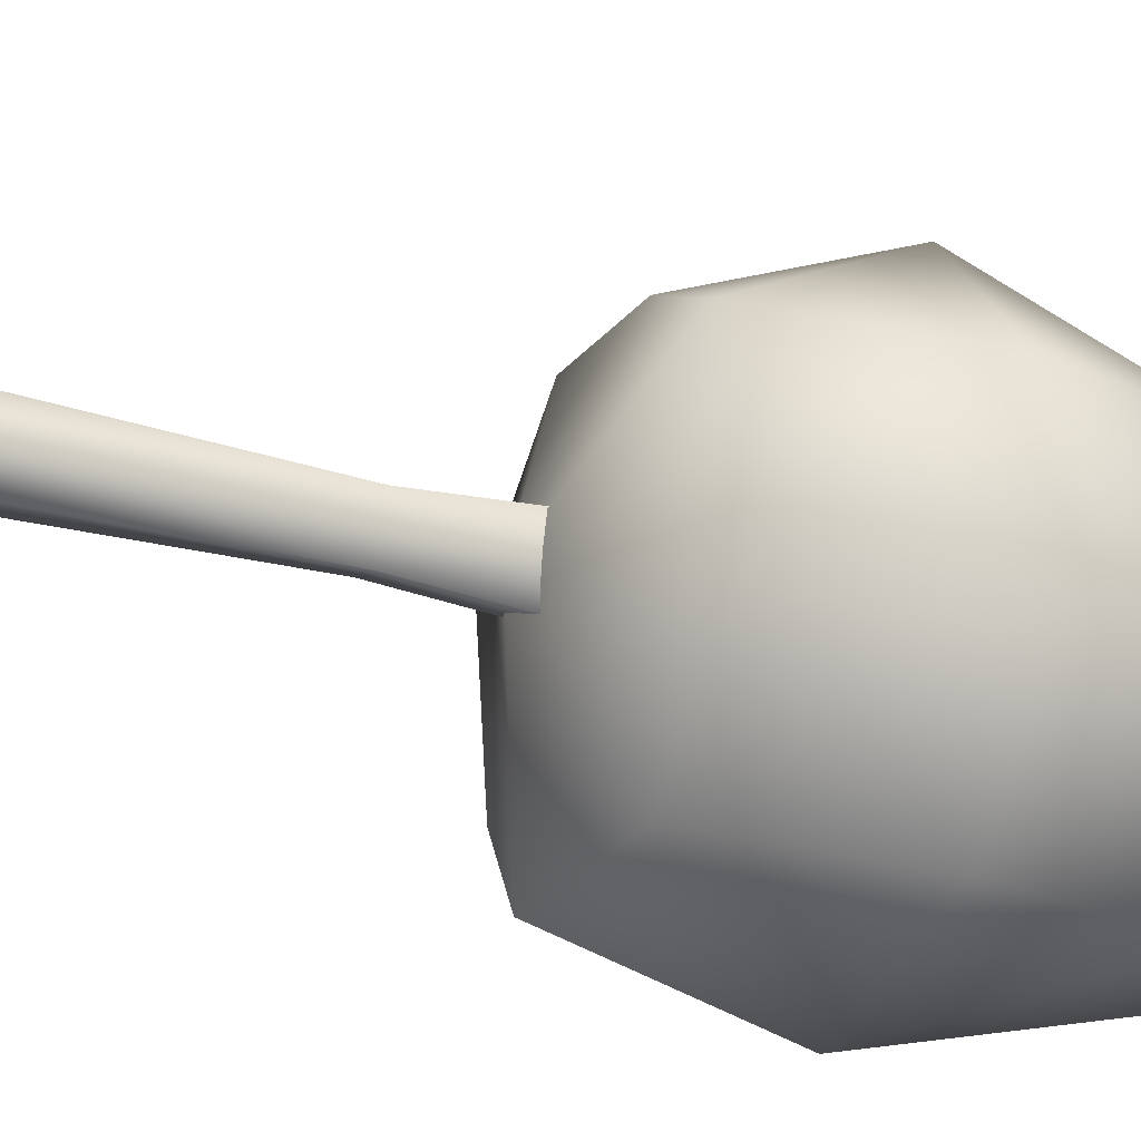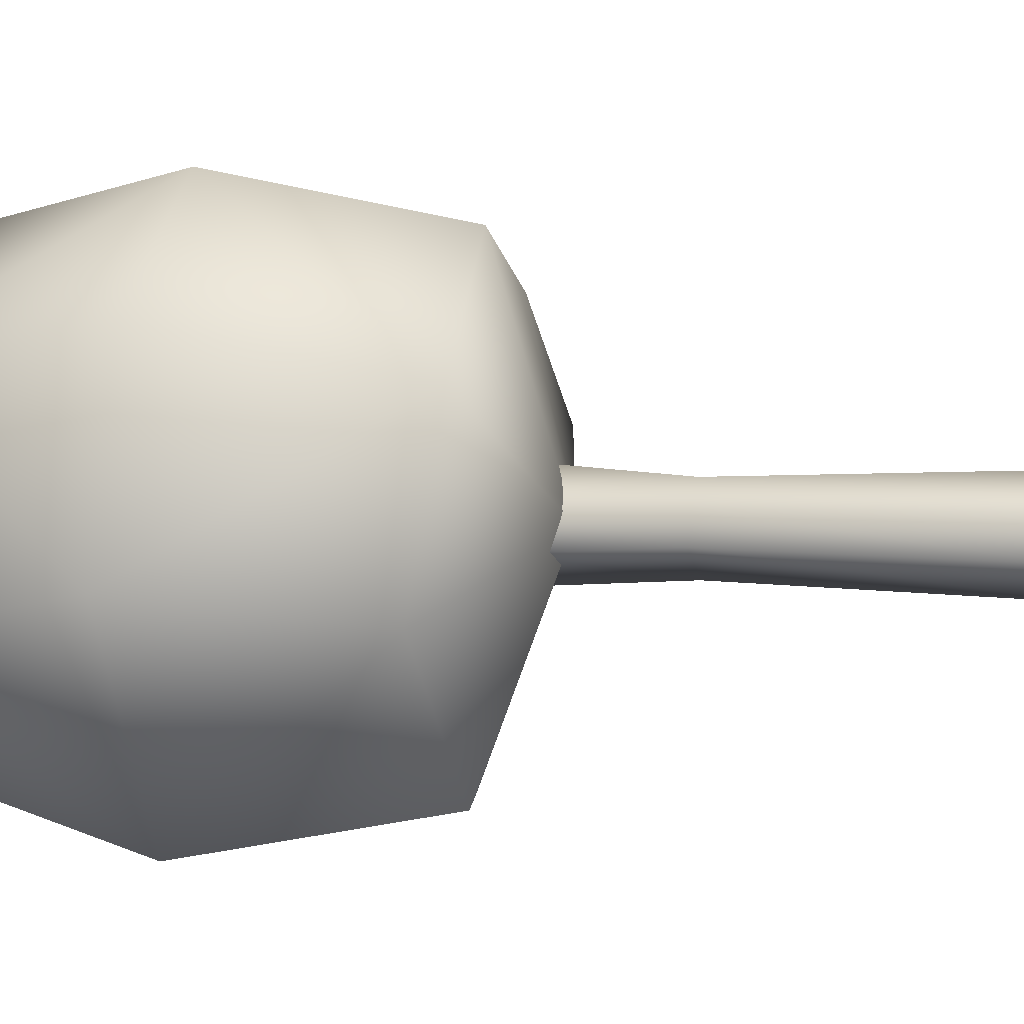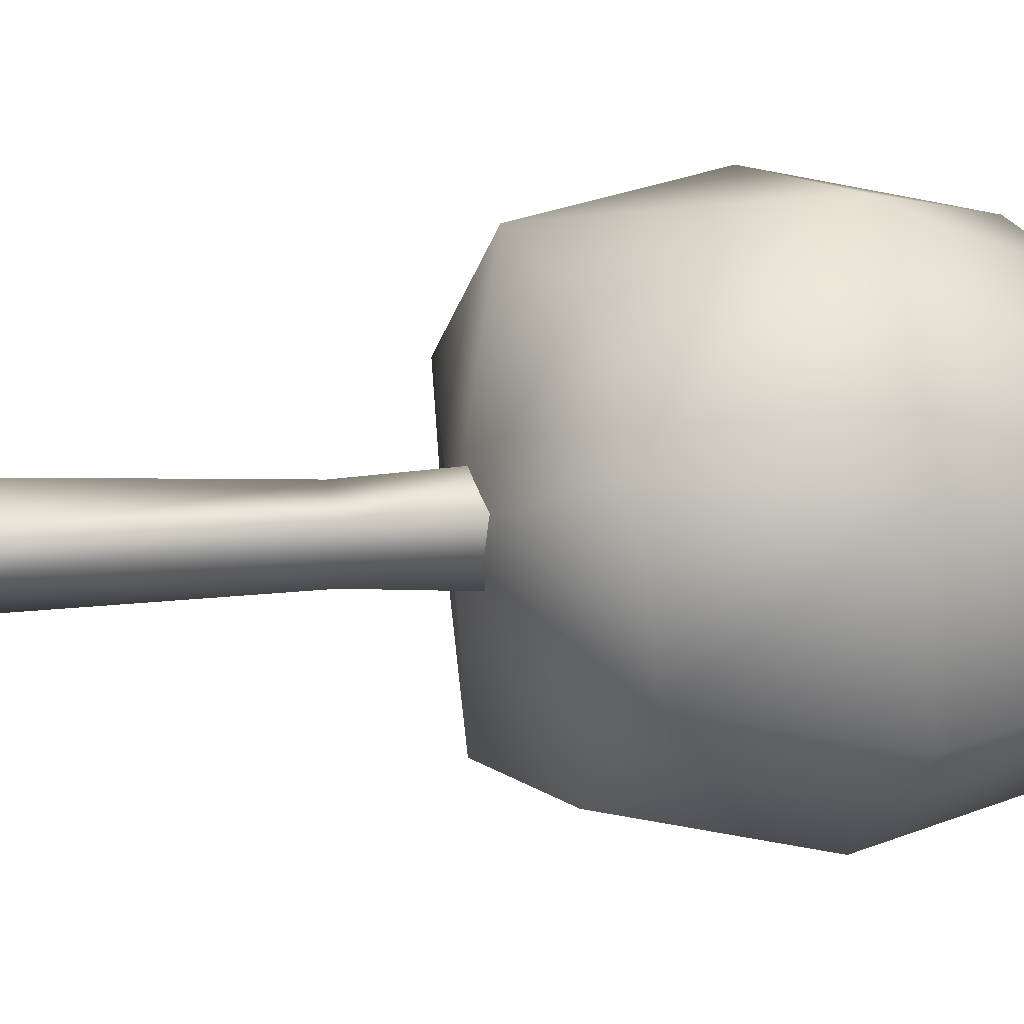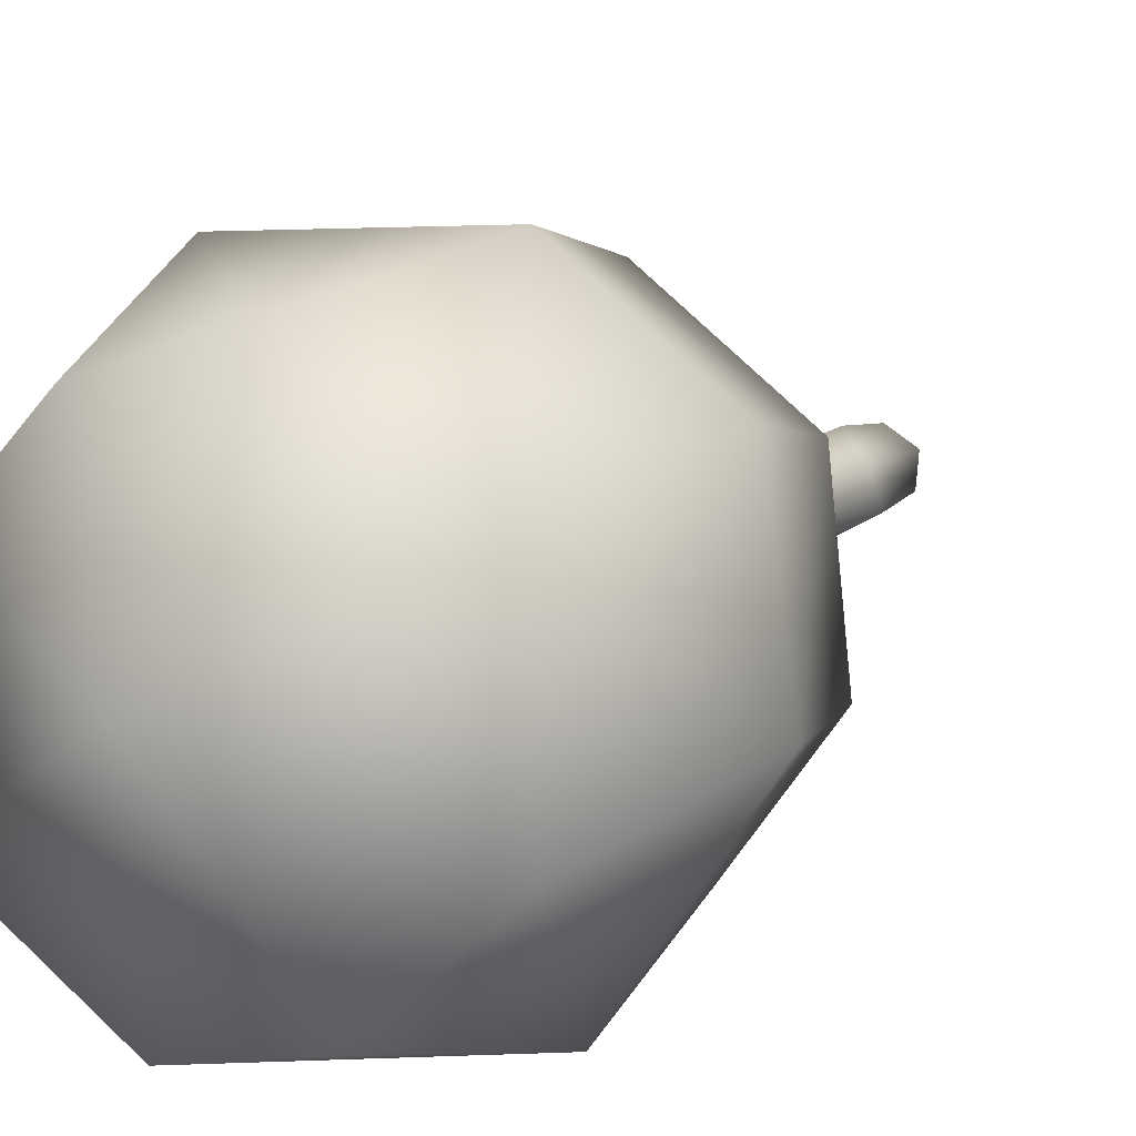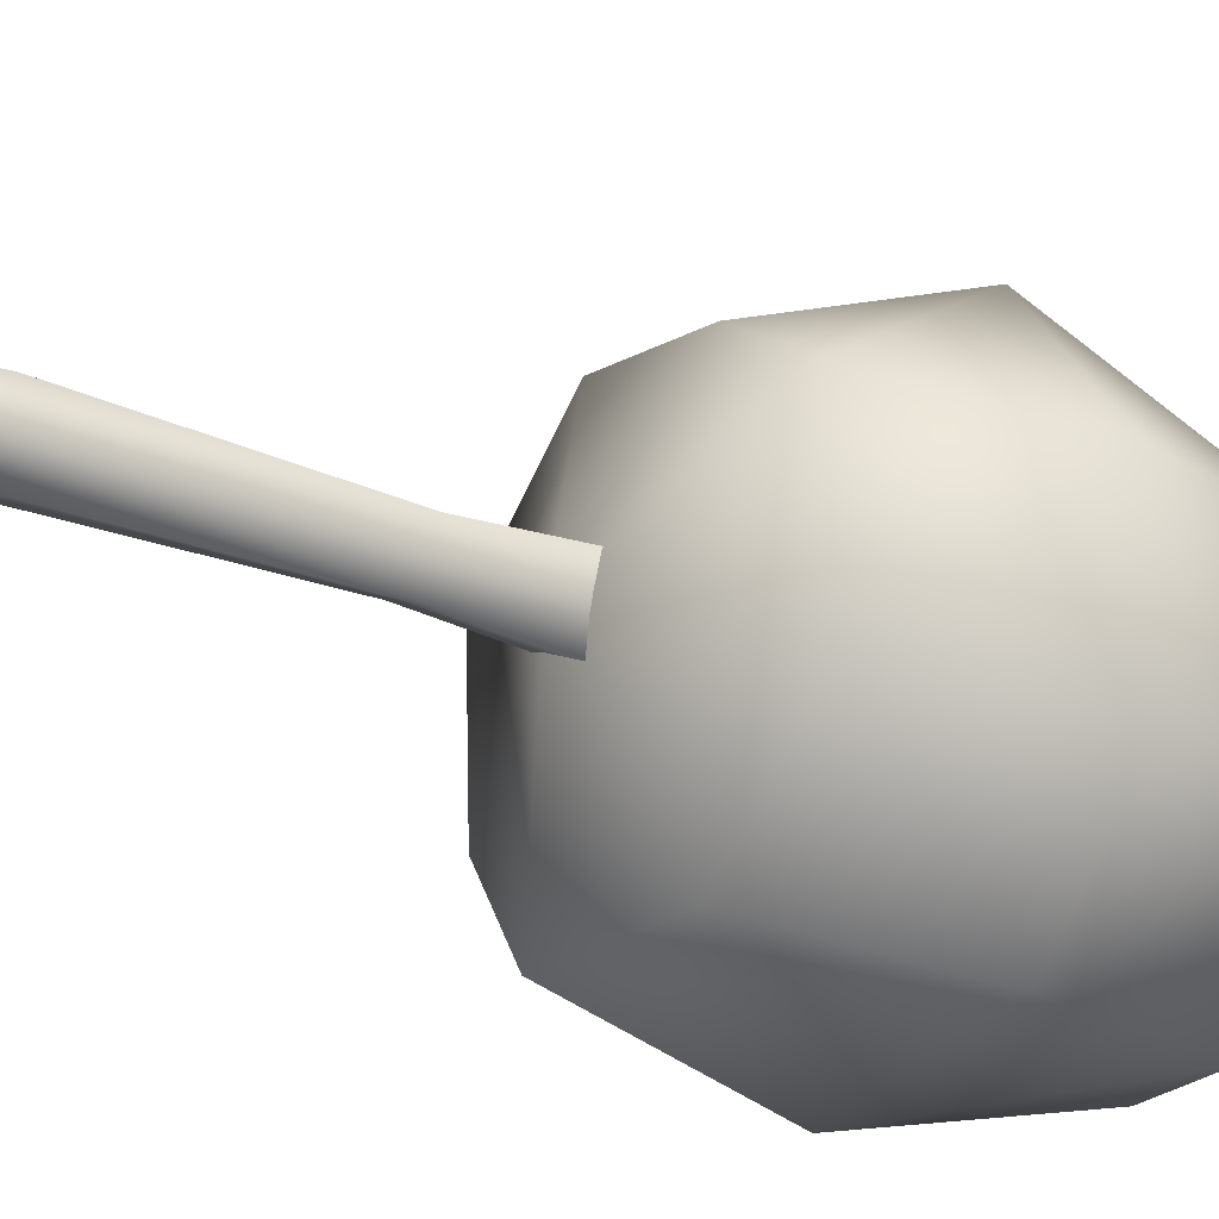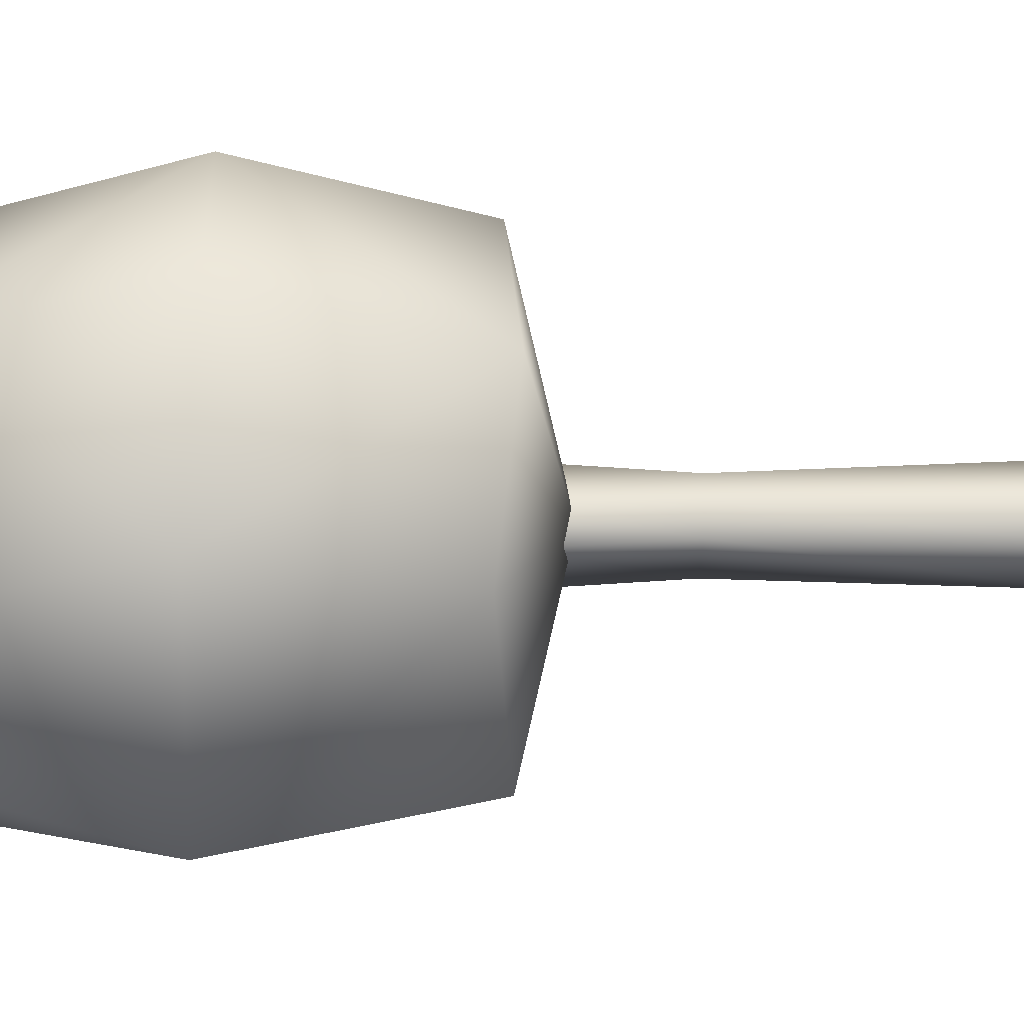
<metadata>
{"format":"obj","ext":"obj","renderer":"f3d","projection":"perspective","resolution":1024,"background":"white","views":[{"elev":-37.7,"azim":69.2,"up":"+Z"},{"elev":4.4,"azim":-75.4,"up":"+Z"},{"elev":6.8,"azim":70.6,"up":"+Z"},{"elev":11.2,"azim":-152.1,"up":"+Z"},{"elev":-32.6,"azim":59.6,"up":"+Z"},{"elev":-2.6,"azim":-92.0,"up":"+Z"}]}
</metadata>
<code>
v -102.7 151.2 -307.3
v -104.2 152.7 -314.6
v -110.6 152.5 -318.8
v -100.8 159.9 -308.1
v -101.6 160.3 -315.9
v -107.9 160.5 -320.3
v -103.5 168 -306.3
v -103.3 168.7 -314.6
v -110.4 169.3 -319.1
v -107.7 168.6 -302.3
v -111.9 172.8 -309.4
v -116.8 170.6 -317.4
v -113.1 168.3 -300.4
v -120.7 169.1 -304.6
v -121.5 169.3 -312.9
v -116.2 160 -298.8
v -122.6 160.1 -303.4
v -124 160.5 -311.3
v -114.4 151.2 -300.6
v -120.4 150.8 -305.2
v -121.6 151.7 -312.3
v -107.9 151.6 -302.7
v -112.3 148.8 -310
v -117.1 151 -318.3
v -118.1 160.6 -320.1
v -106.1 159.8 -299.5
v -110.9 130 -309.6
v -112.2 130.1 -311.7
v -110.1 150.7 -309.3
v -111.7 150.8 -312
v -112.3 150.7 -307.9
v -113.7 150.8 -310.7
v -113.1 133.2 -307.9
v -114.6 133.4 -310.6
v -113.2 130 -308.2
v -114.4 130.1 -310.4
v -111.4 129 -310.7
v -110.9 150.7 -310.6
v -113 150.7 -309.3
v -110.6 133.3 -309.4
v -112.2 133.4 -312
v -110.6 144.9 -309.6
v -111.8 145 -311.6
v -111.3 133.3 -310.7
v -111.1 144.9 -310.6
v -113.4 144.9 -309.3
v -114.1 133.3 -309.1
v -114 128.9 -309.2
v -113.8 145 -310.4
v -112.6 144.9 -308.3
f 1 2 4
f 4 2 5
f 3 6 2
f 2 6 5
f 5 8 4
f 4 8 7
f 5 6 8
f 8 6 9
f 8 11 7
f 7 11 10
f 8 9 11
f 11 9 12
f 10 11 13
f 13 11 14
f 12 15 11
f 11 15 14
f 13 14 16
f 16 14 17
f 15 18 14
f 14 18 17
f 17 20 16
f 16 20 19
f 17 18 20
f 20 18 21
f 20 23 19
f 19 23 22
f 20 21 23
f 23 21 24
f 22 23 1
f 1 23 2
f 24 3 23
f 23 3 2
f 24 21 25
f 25 21 18
f 24 25 3
f 3 25 6
f 18 15 25
f 25 15 12
f 6 25 9
f 9 25 12
f 22 26 19
f 19 26 16
f 22 1 26
f 26 1 4
f 16 26 13
f 13 26 10
f 4 7 26
f 26 7 10
f 37 28 44
f 44 28 41
f 40 27 44
f 44 27 37
f 41 43 44
f 44 43 45
f 30 38 43
f 43 38 45
f 29 42 38
f 38 42 45
f 40 44 42
f 42 44 45
f 32 49 39
f 39 49 46
f 49 34 46
f 46 34 47
f 33 50 47
f 47 50 46
f 31 39 50
f 50 39 46
f 34 36 47
f 47 36 48
f 48 35 47
f 47 35 33
f 28 37 36
f 36 37 48
f 27 35 37
f 37 35 48
f 41 28 34
f 34 28 36
f 30 43 32
f 32 43 49
f 43 41 49
f 49 41 34
f 35 27 33
f 33 27 40
f 33 40 50
f 50 40 42
f 29 31 42
f 42 31 50

</code>
